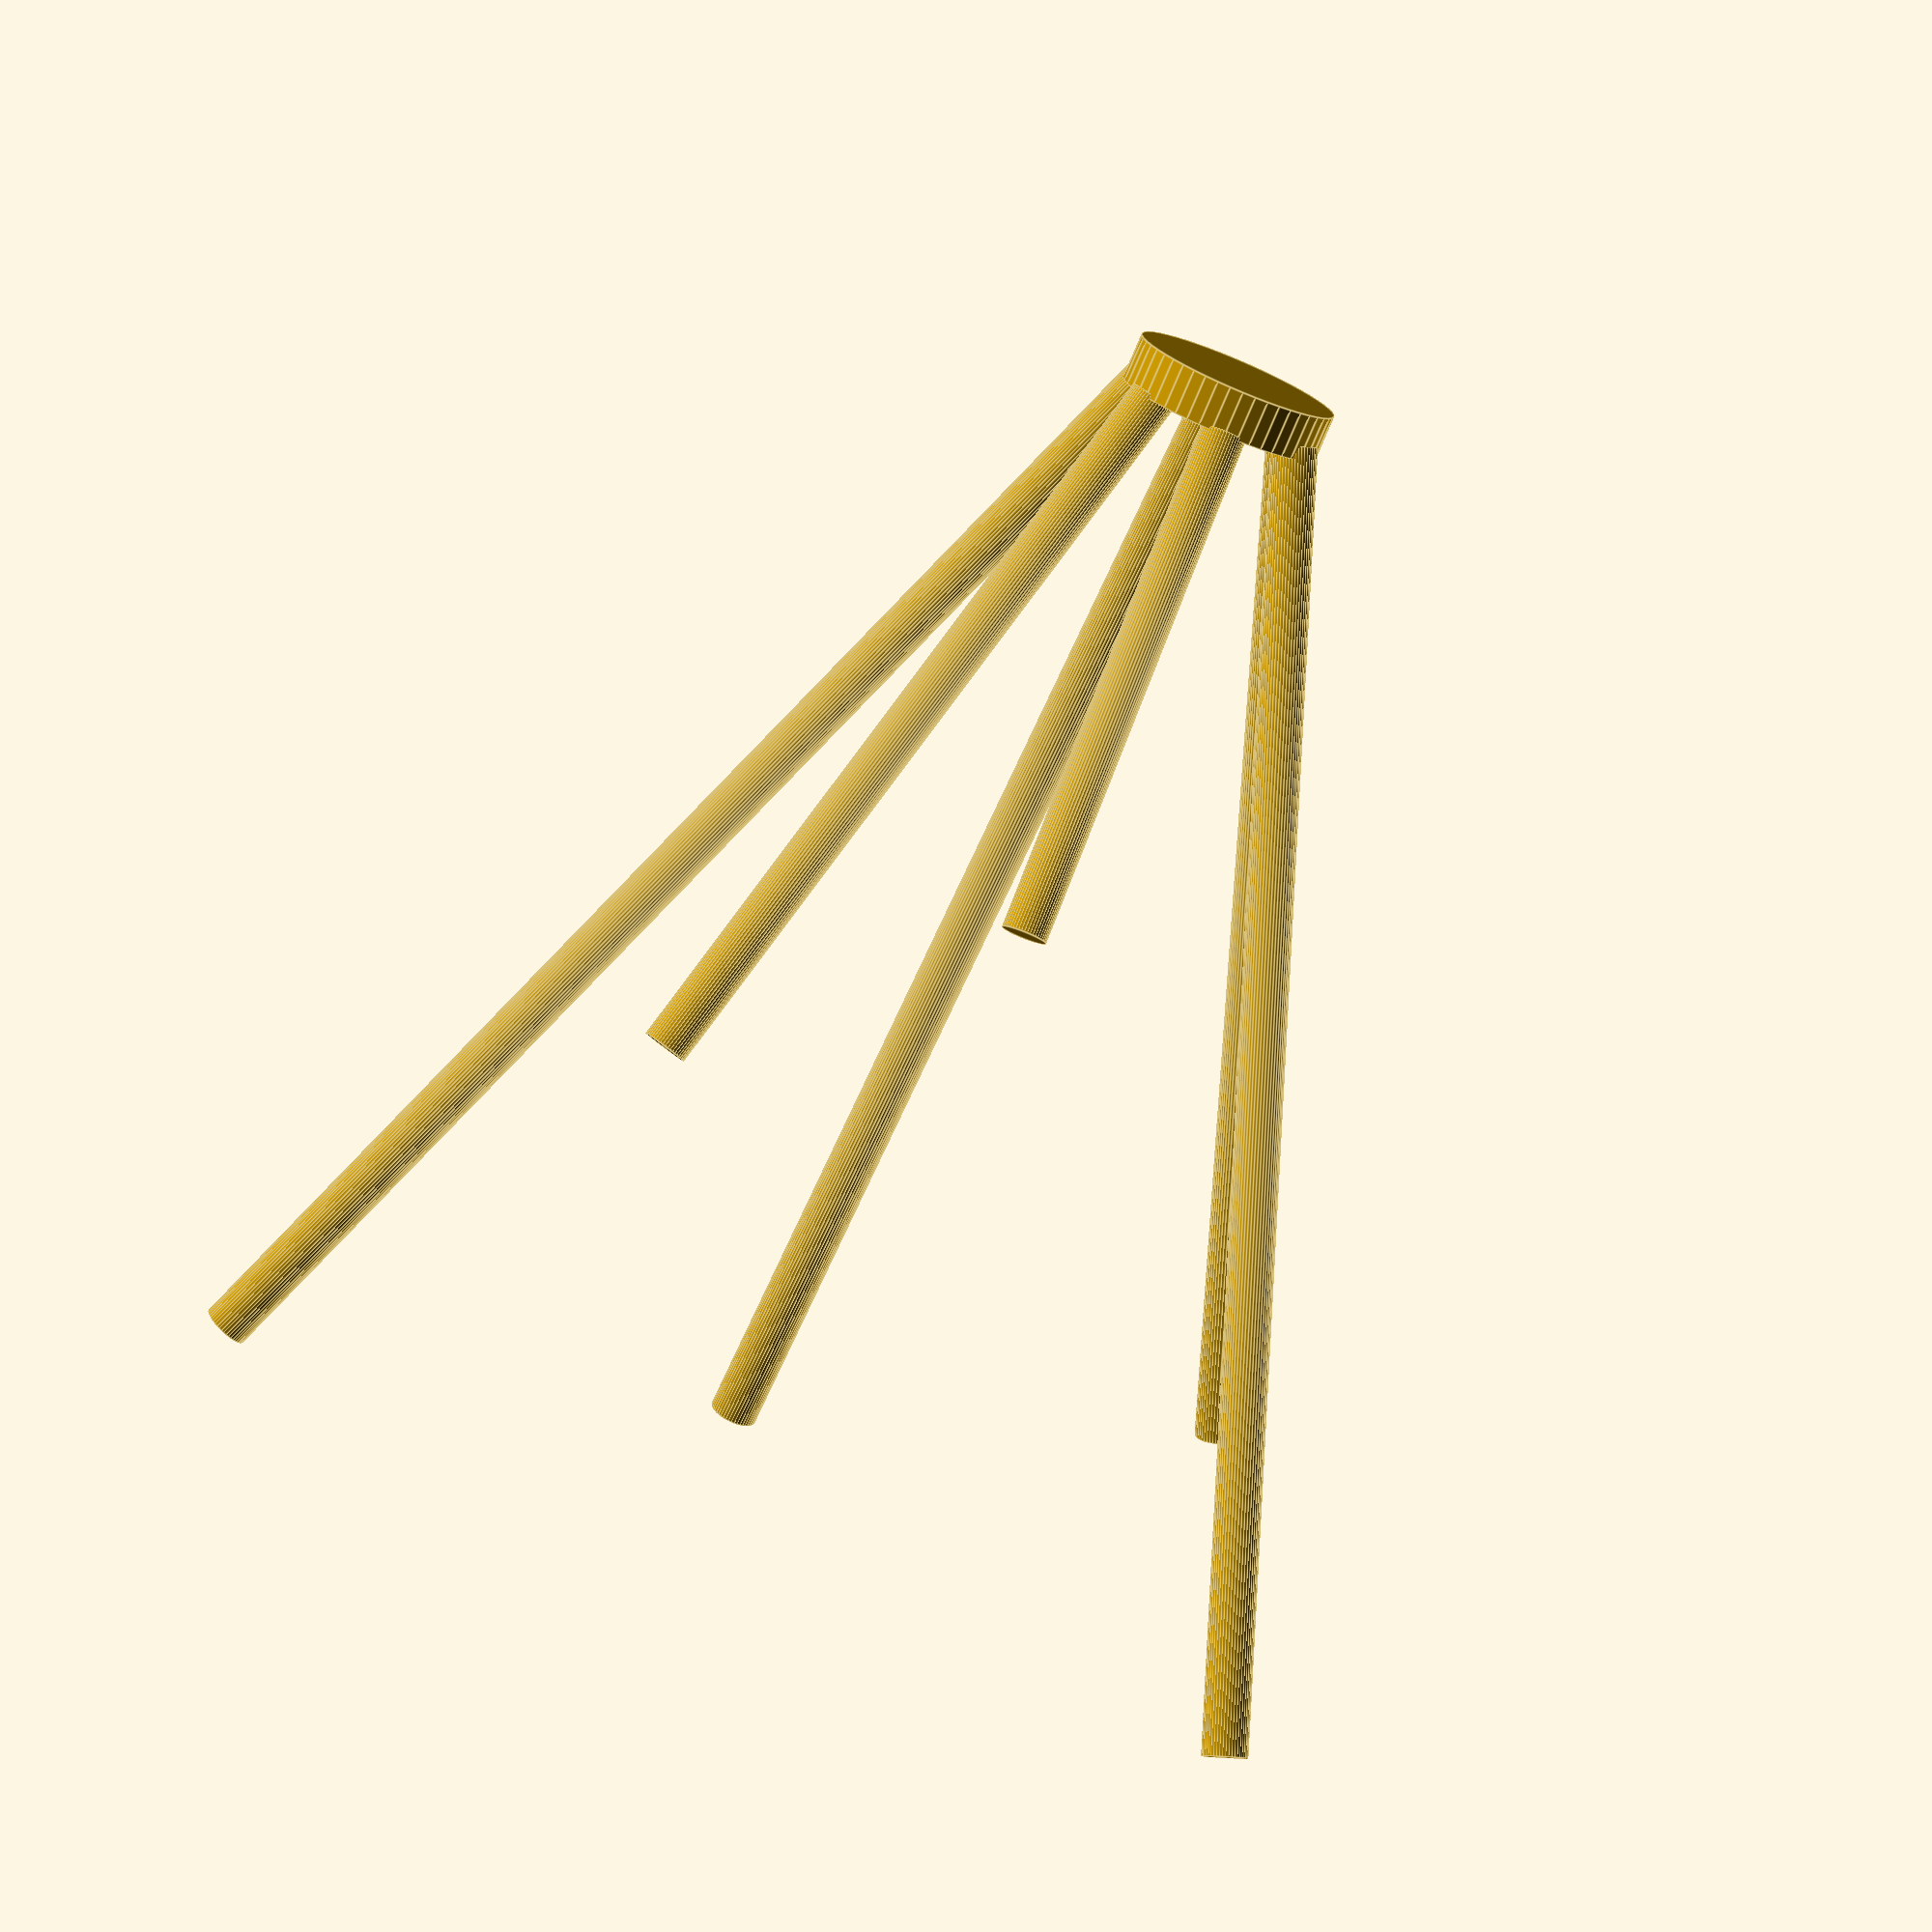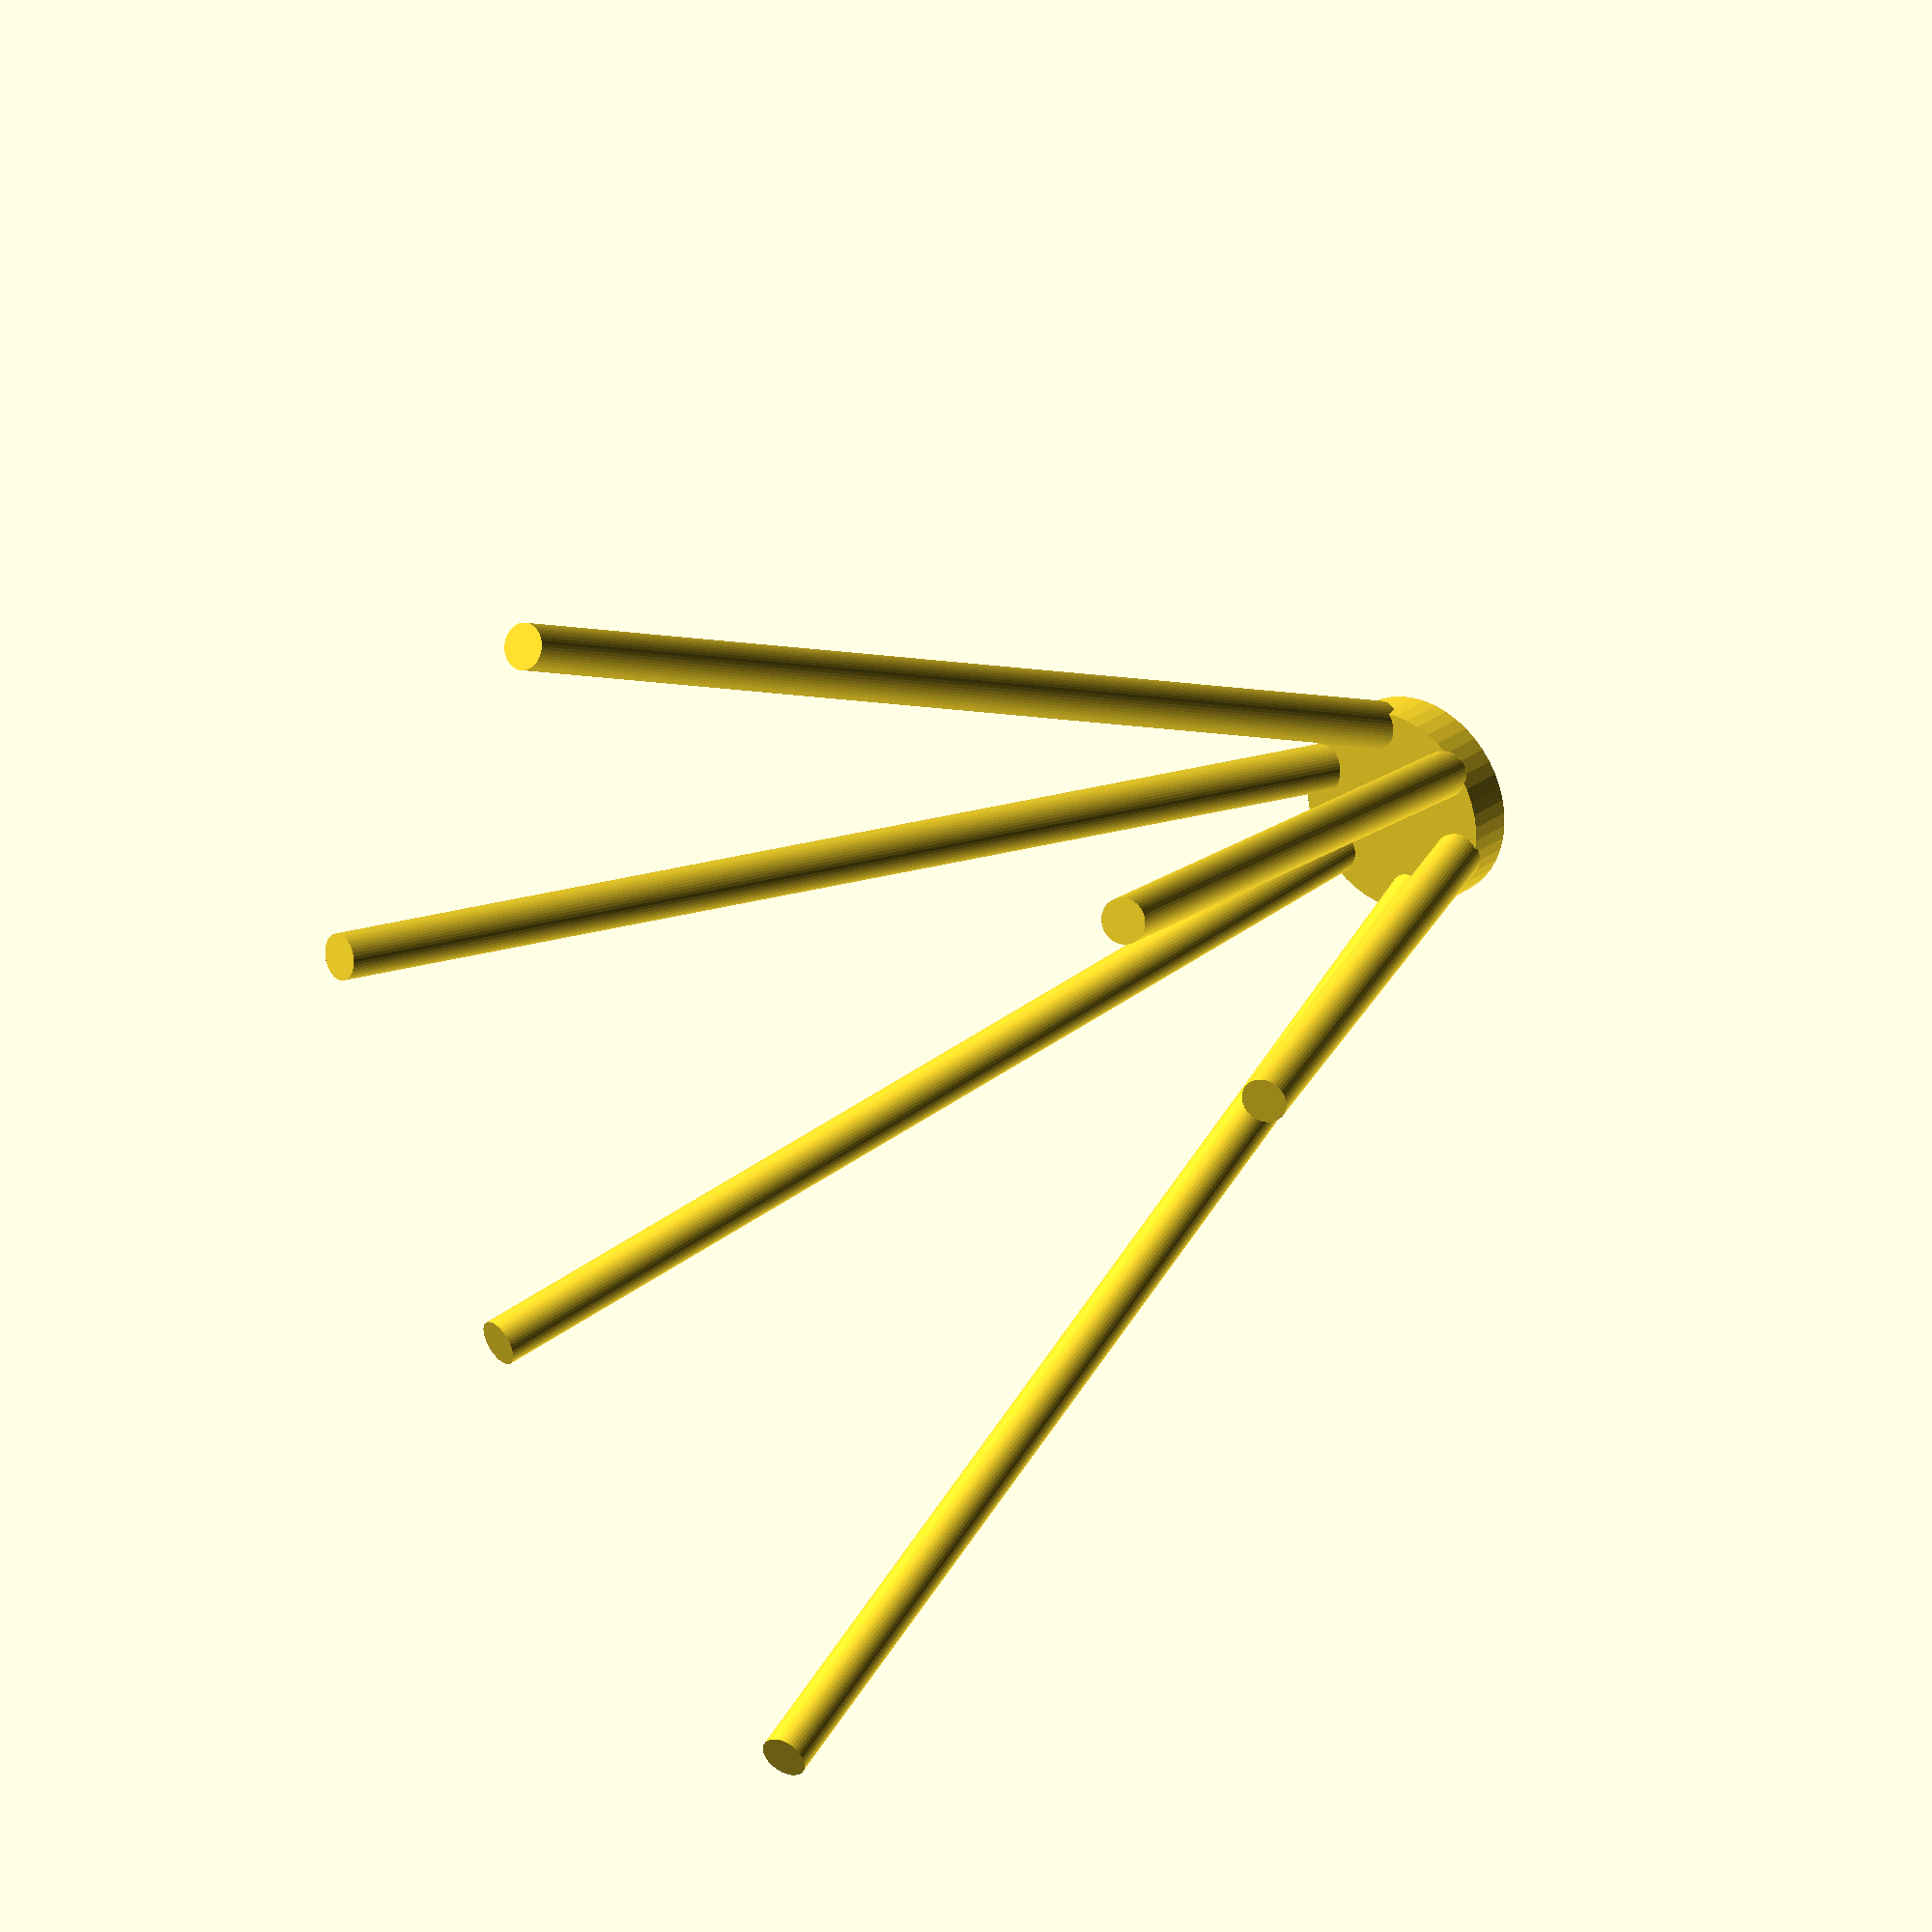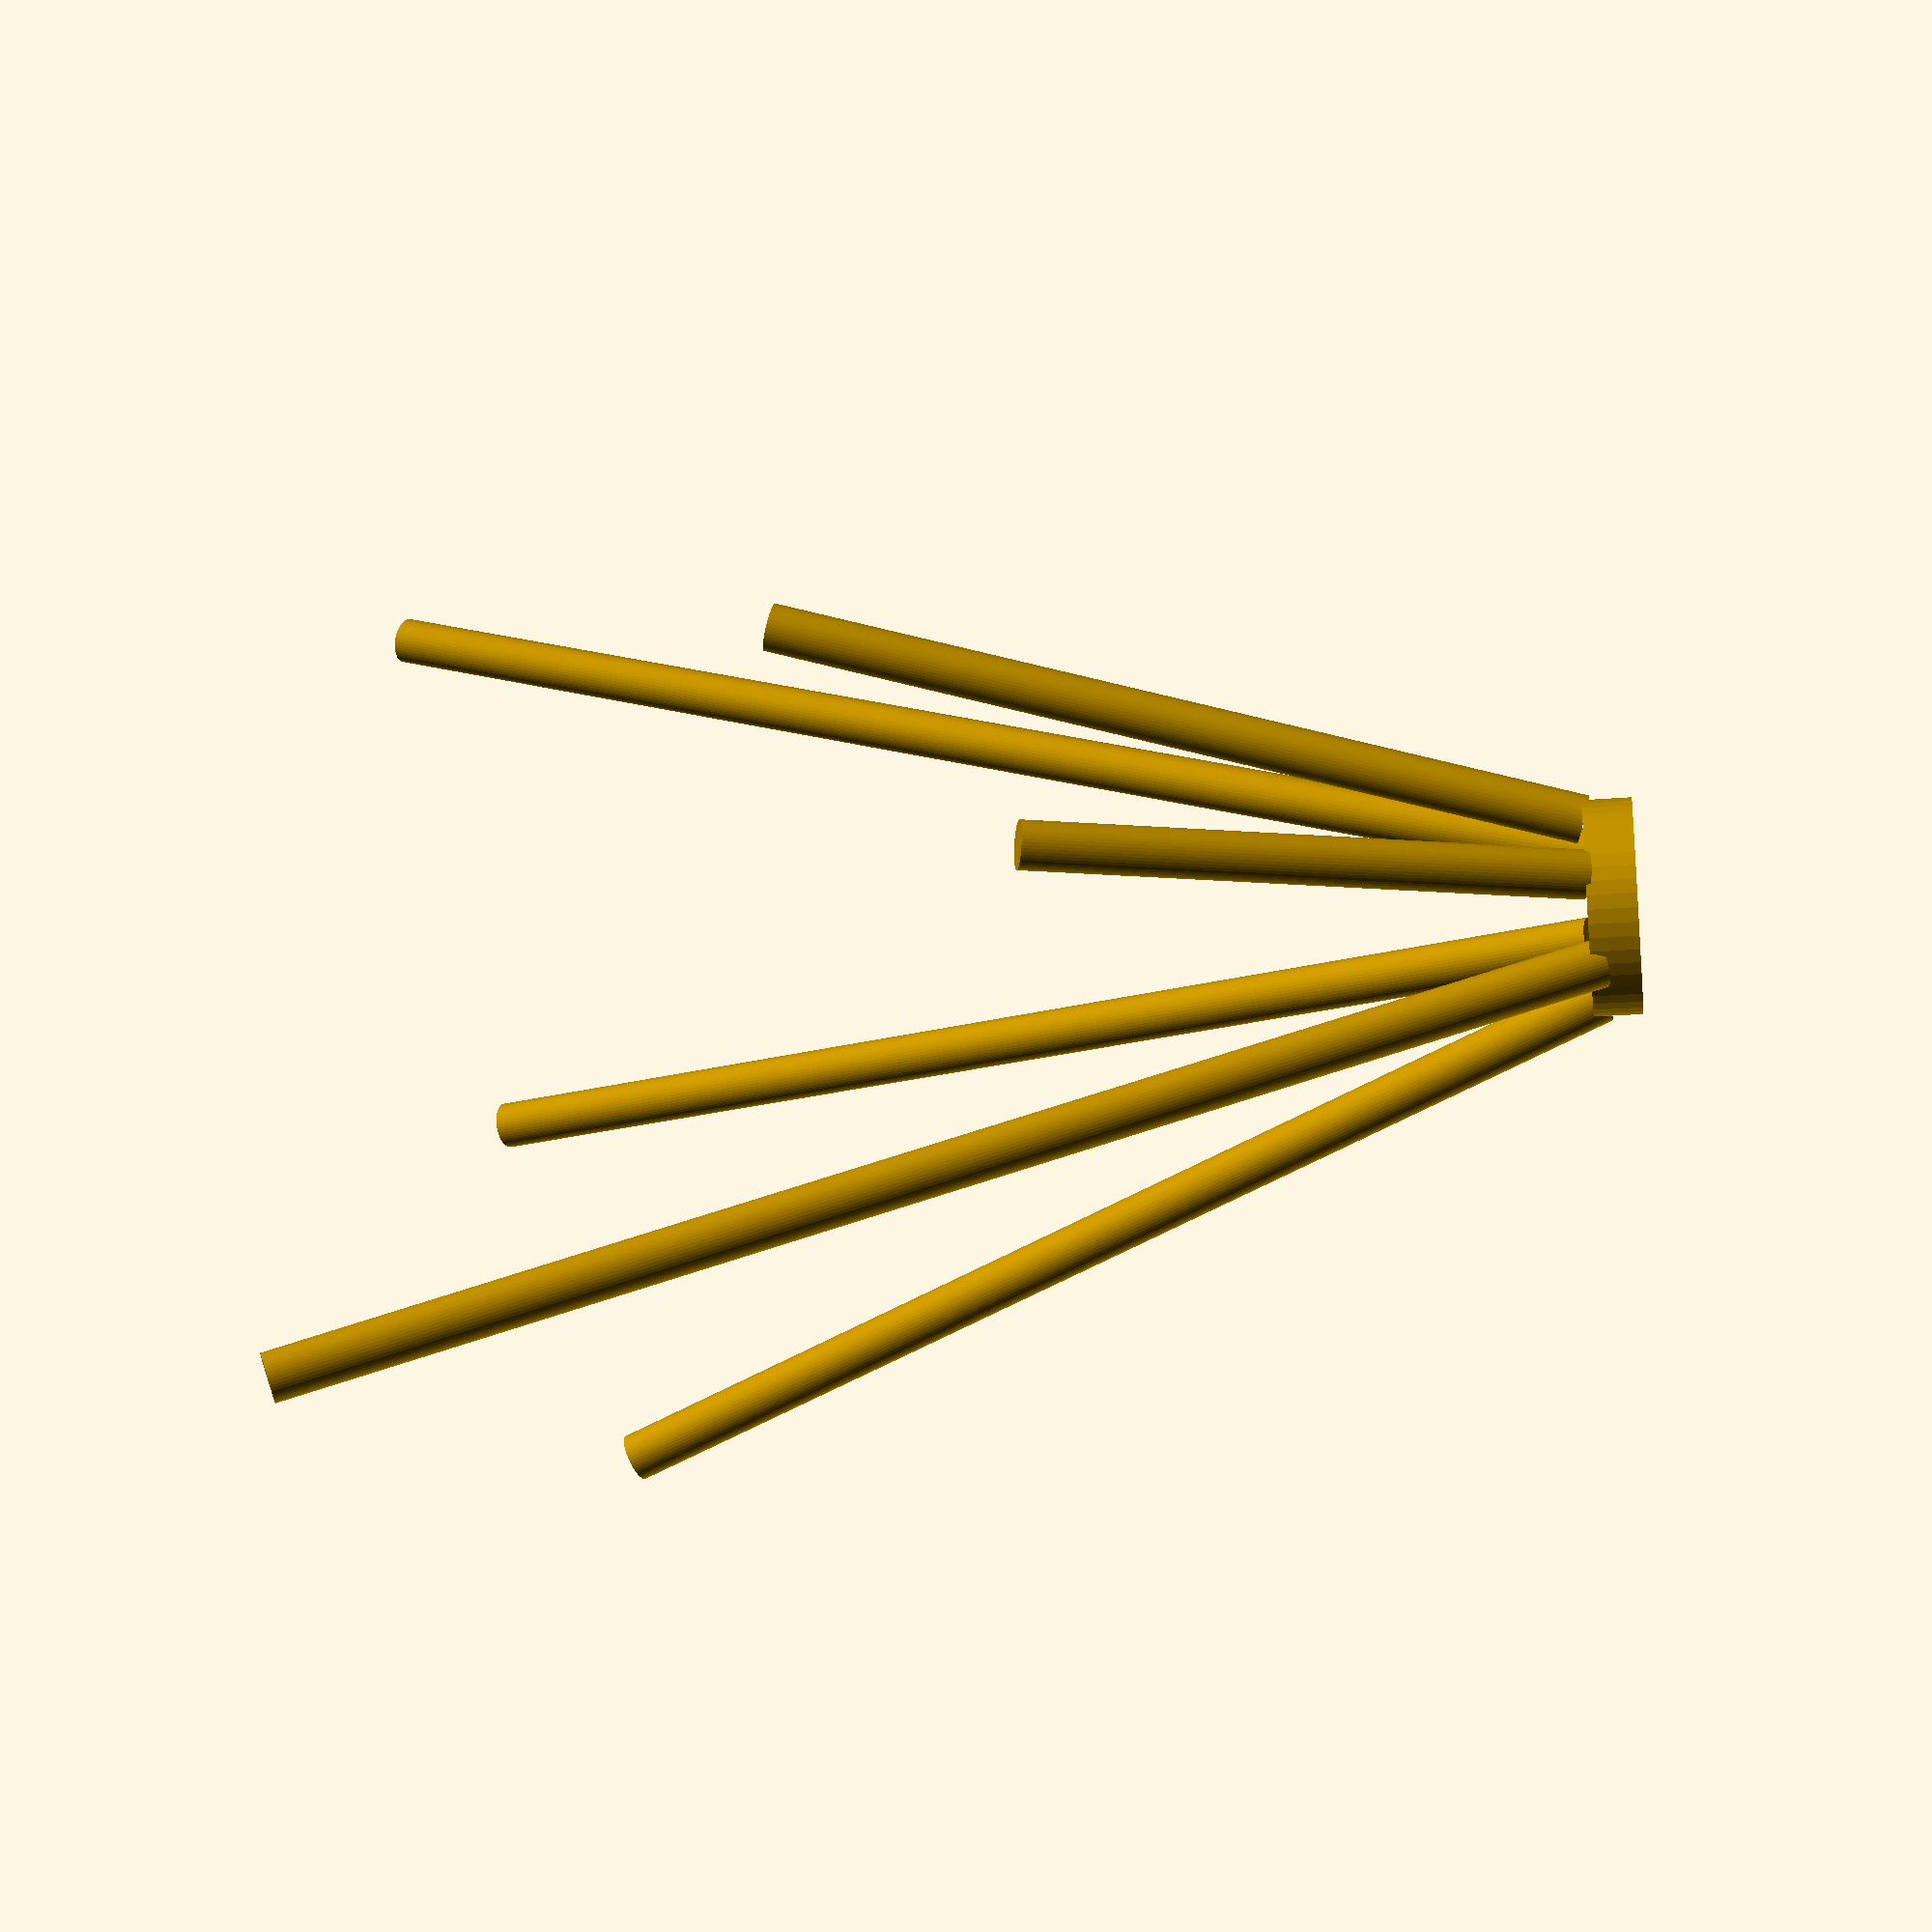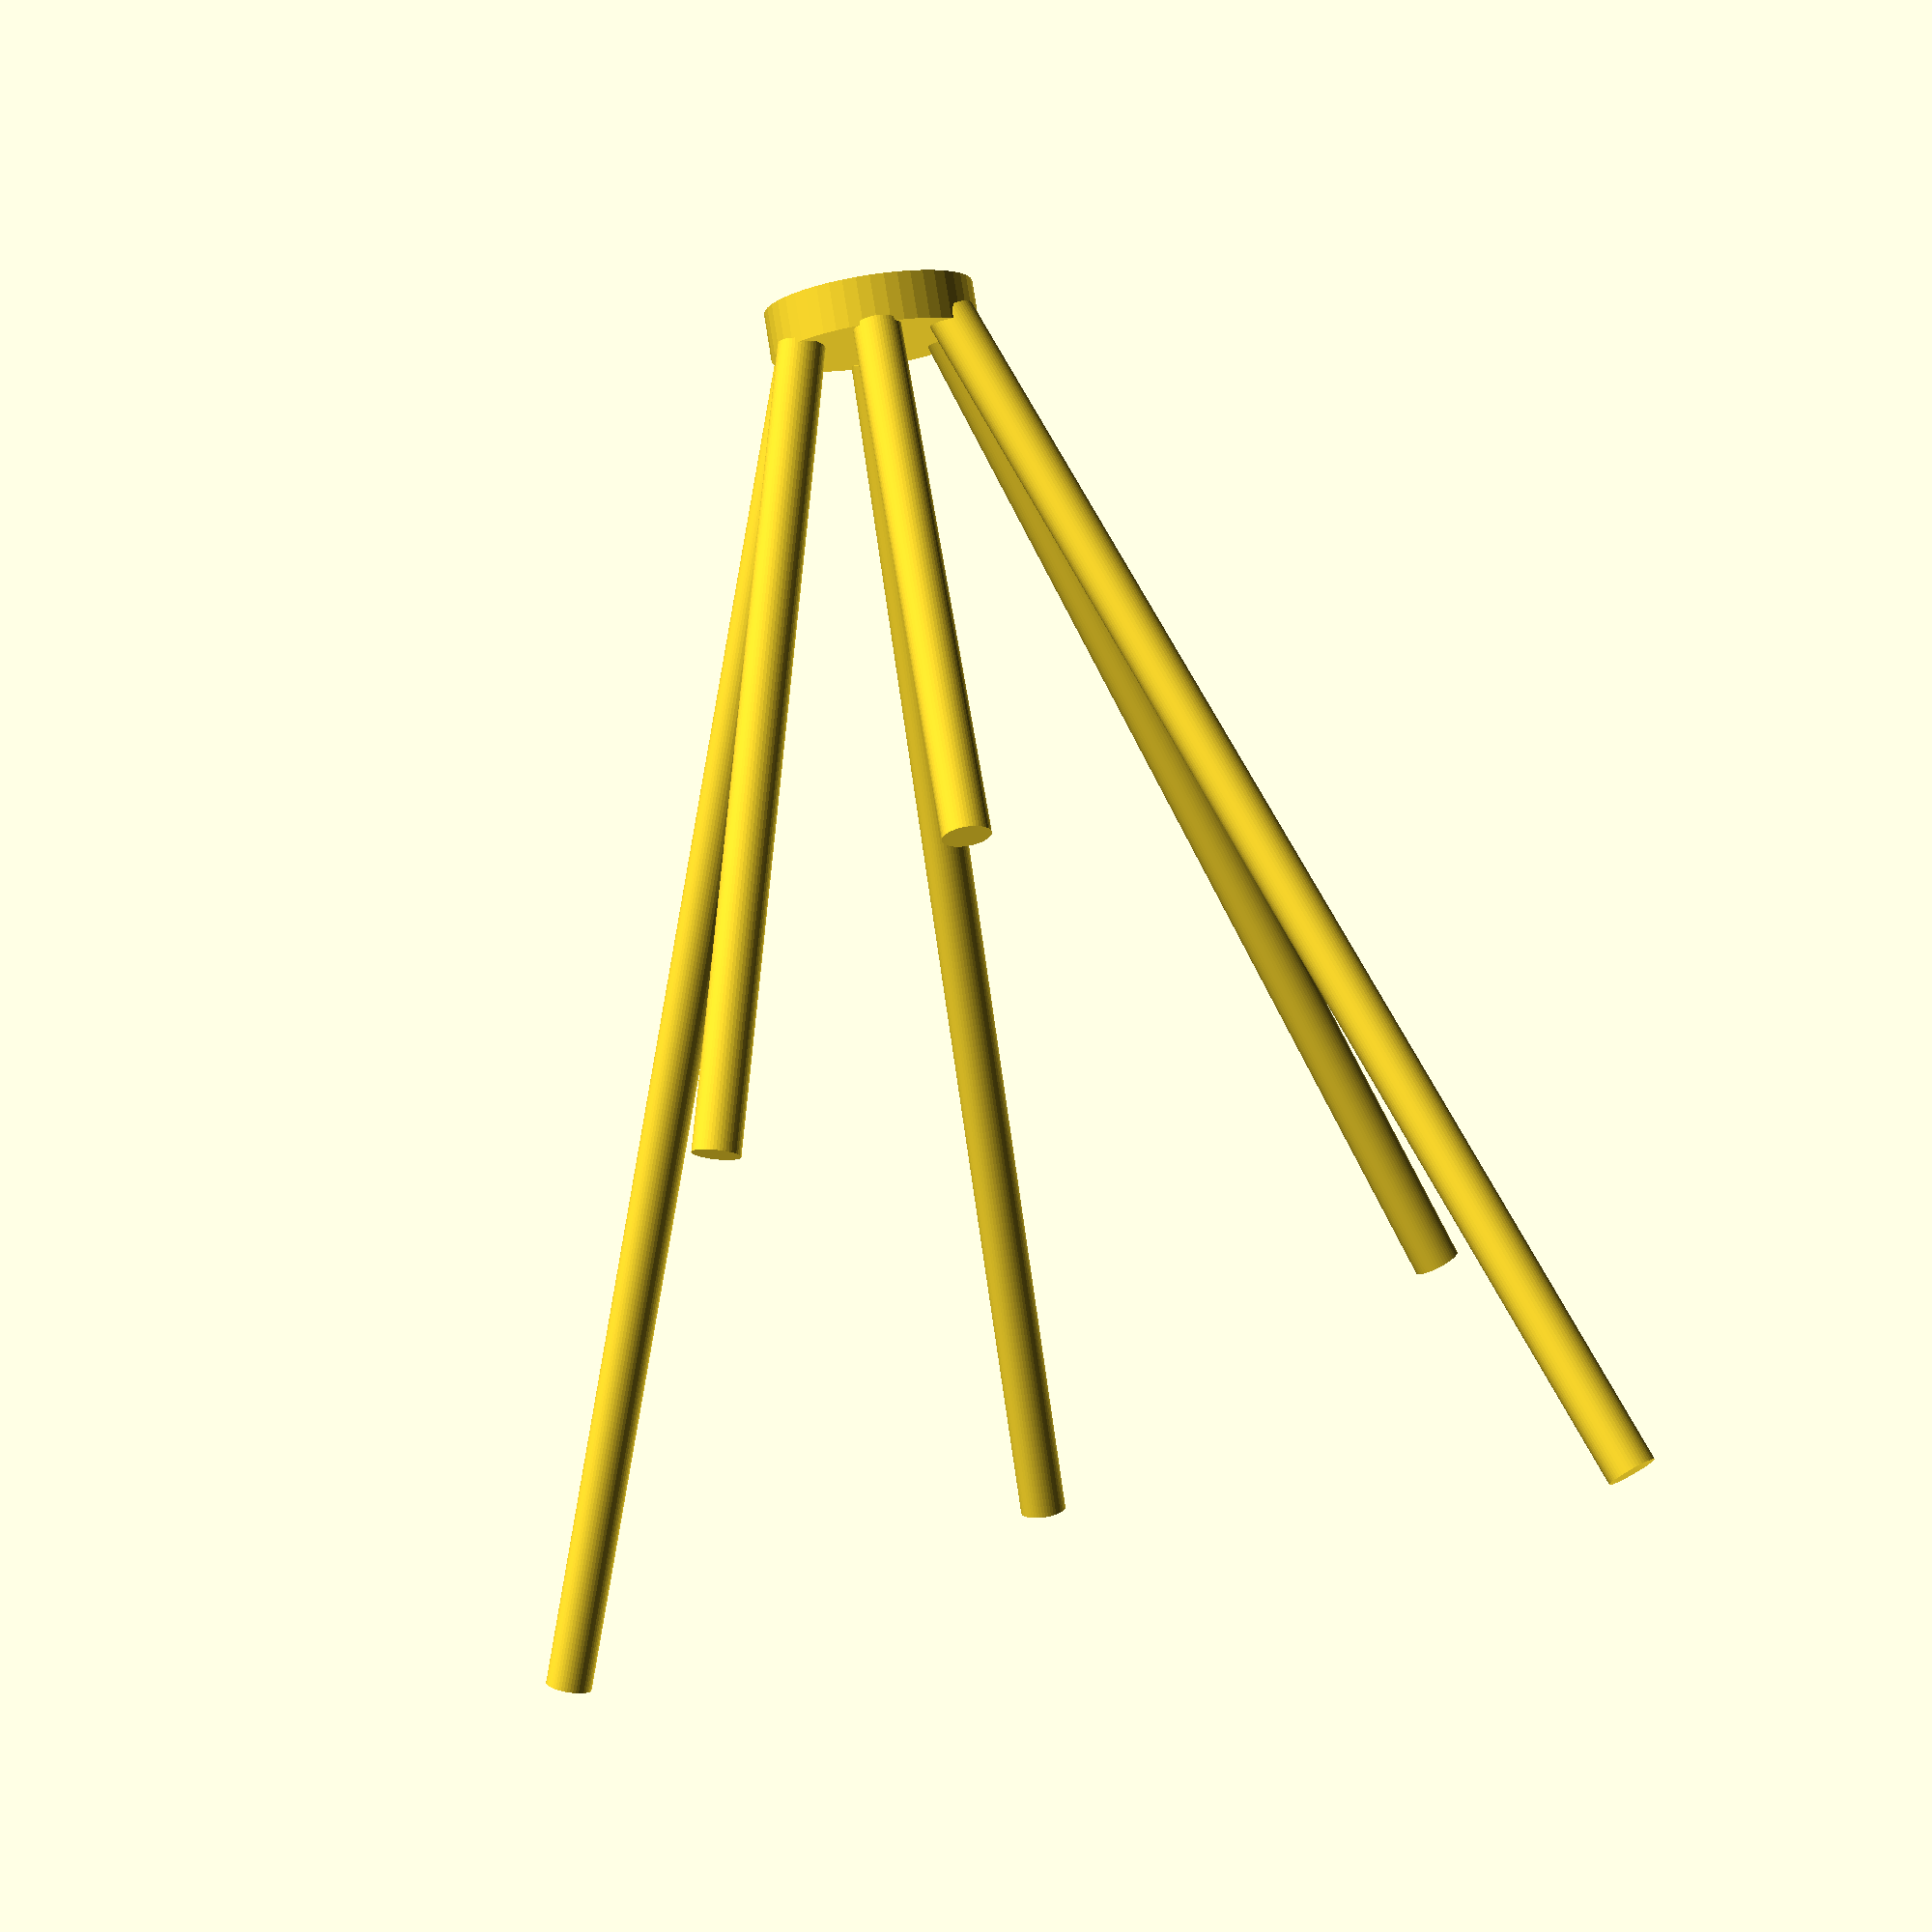
<openscad>
// Generated by SolidPython 1.1.3 on 2024-06-04 12:18:26
$fn = 48;


union() {
	scale(v = [10, 10, 10]) {
		union() {
			union() {
				union() {
					union() {
						union() {
							union() {
								cylinder(center = true, h = 0.5000000000, r = 1.1000000000);
								rotate(a = [-16.36697713766391, 0.0, 0.0000000000]) {
									translate(v = [0.0, 0.8, 3.3591048121]) {
										cylinder(center = true, h = 5.7182096242, r = 0.2500000000);
									}
								}
							}
							rotate(a = [-11.310087030161858, 19.589645374266127, 0.0000000000]) {
								translate(v = [0.6928203230275509, 0.40000000000000013, 7.3783371857]) {
									cylinder(center = true, h = 13.7566743714, r = 0.2500000000);
								}
							}
						}
						rotate(a = [11.47277605471023, 19.87143103061774, 0.0000000000]) {
							translate(v = [0.692820323027551, -0.3999999999999999, 6.1557787875]) {
								cylinder(center = true, h = 11.3115575750, r = 0.2500000000);
							}
						}
					}
					rotate(a = [17.465151060324665, 2.13886413426516e-15, 0.0000000000]) {
						translate(v = [9.797174393178826e-17, -0.8, 6.9817859347]) {
							cylinder(center = true, h = 12.9635718694, r = 0.2500000000);
						}
					}
				}
				rotate(a = [11.021898729535884, -19.090488595434987, 0.0000000000]) {
					translate(v = [-0.6928203230275507, -0.40000000000000036, 7.7444956393]) {
						cylinder(center = true, h = 14.4889912787, r = 0.2500000000);
					}
				}
			}
			rotate(a = [-8.470250990232257, -14.670905067942888, 0.0000000000]) {
				translate(v = [-0.6928203230275513, 0.39999999999999947, 4.7629732730]) {
					cylinder(center = true, h = 8.5259465460, r = 0.2500000000);
				}
			}
		}
	}
}
/***********************************************
*********      SolidPython code:      **********
************************************************
 
#! /usr/bin/env python3
import sys
import numpy as np
from solid import scad_render_to_file, difference
from solid.objects import cube, translate, union, rotate, cylinder, scale


SEGMENTS = 48
ball_count = 6

def basic_geometry():

    shapes = []
    base = cylinder(r=1.1, h=.5, center=True)
    
    step = np.pi*2/ball_count
    for i in range(ball_count):
        length = 5. + np.random.random() * 10.
        inclination = 15. + np.random.random() * 10.
        bar = cylinder(r=.25, h=length, center=True)
        bar = translate([np.sin(i*step)*.8, np.cos(i*step)*.8, length*.5+.5])(bar)
        bar = rotate([-np.cos(i*step)*inclination, np.sin(i*step)*inclination, 0.])(bar)
        base = union()(base, bar)

    base = scale([10, 10, 10])(base)
    shapes.append(base)
    return union()(*shapes)

if __name__ == '__main__':
    out_dir = sys.argv[1] if len(sys.argv) > 1 else None

    a = basic_geometry()

    # Adding the file_header argument as shown allows you to change
    # the detail of arcs by changing the SEGMENTS variable.  This can
    # be expensive when making lots of small curves, but is otherwise
    # useful.
    file_out = scad_render_to_file(a, out_dir=out_dir, file_header=f'$fn = {SEGMENTS};')
    print(f"{__file__}: SCAD file written to: \n{file_out}")
 
 
************************************************/

</openscad>
<views>
elev=261.4 azim=2.9 roll=23.2 proj=o view=edges
elev=156.5 azim=287.8 roll=143.5 proj=o view=solid
elev=202.2 azim=270.9 roll=81.7 proj=p view=solid
elev=94.5 azim=181.8 roll=189.1 proj=p view=solid
</views>
